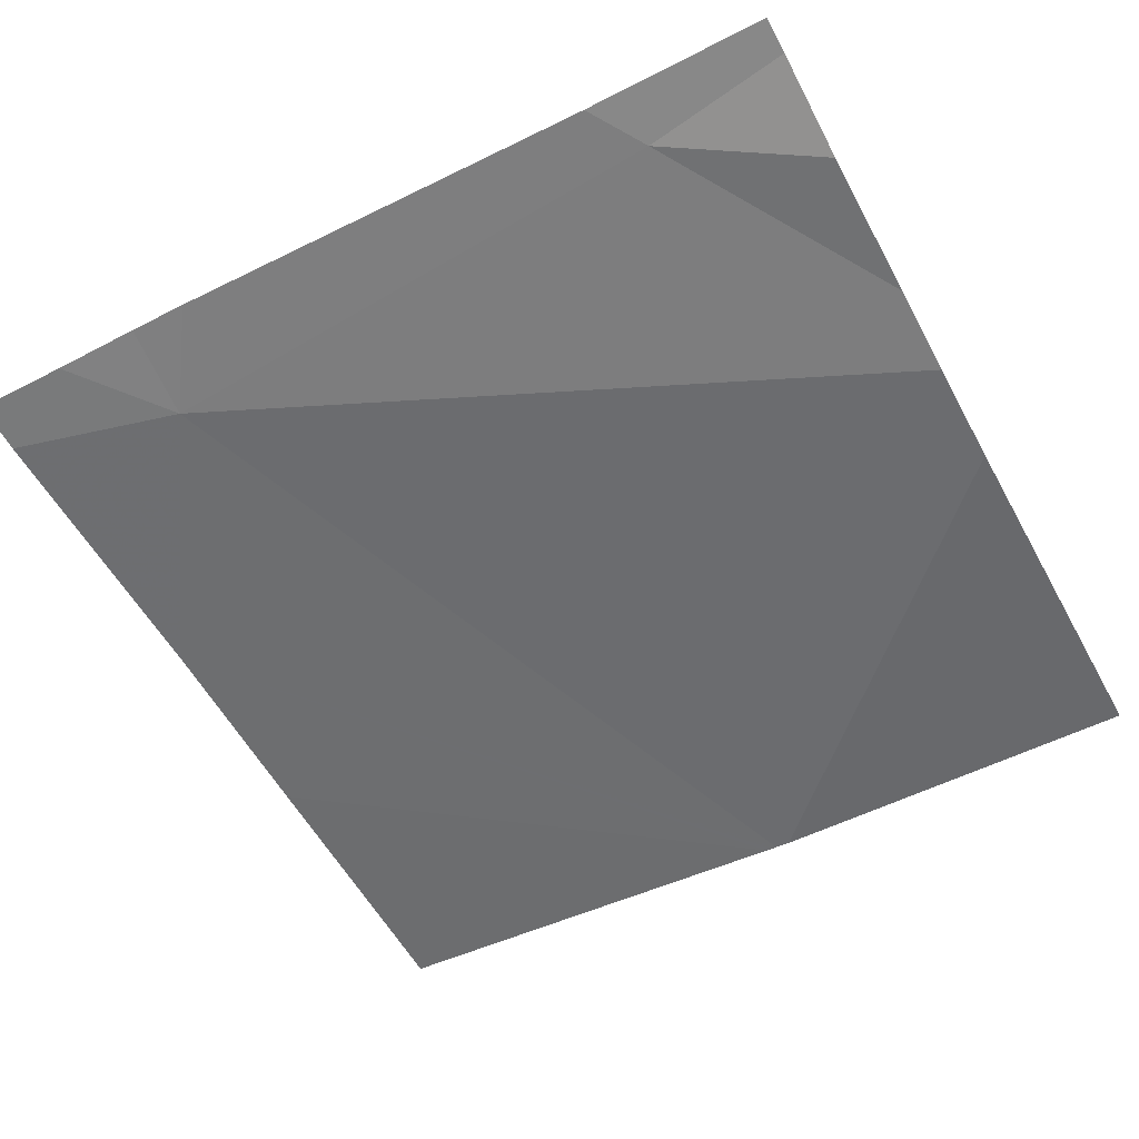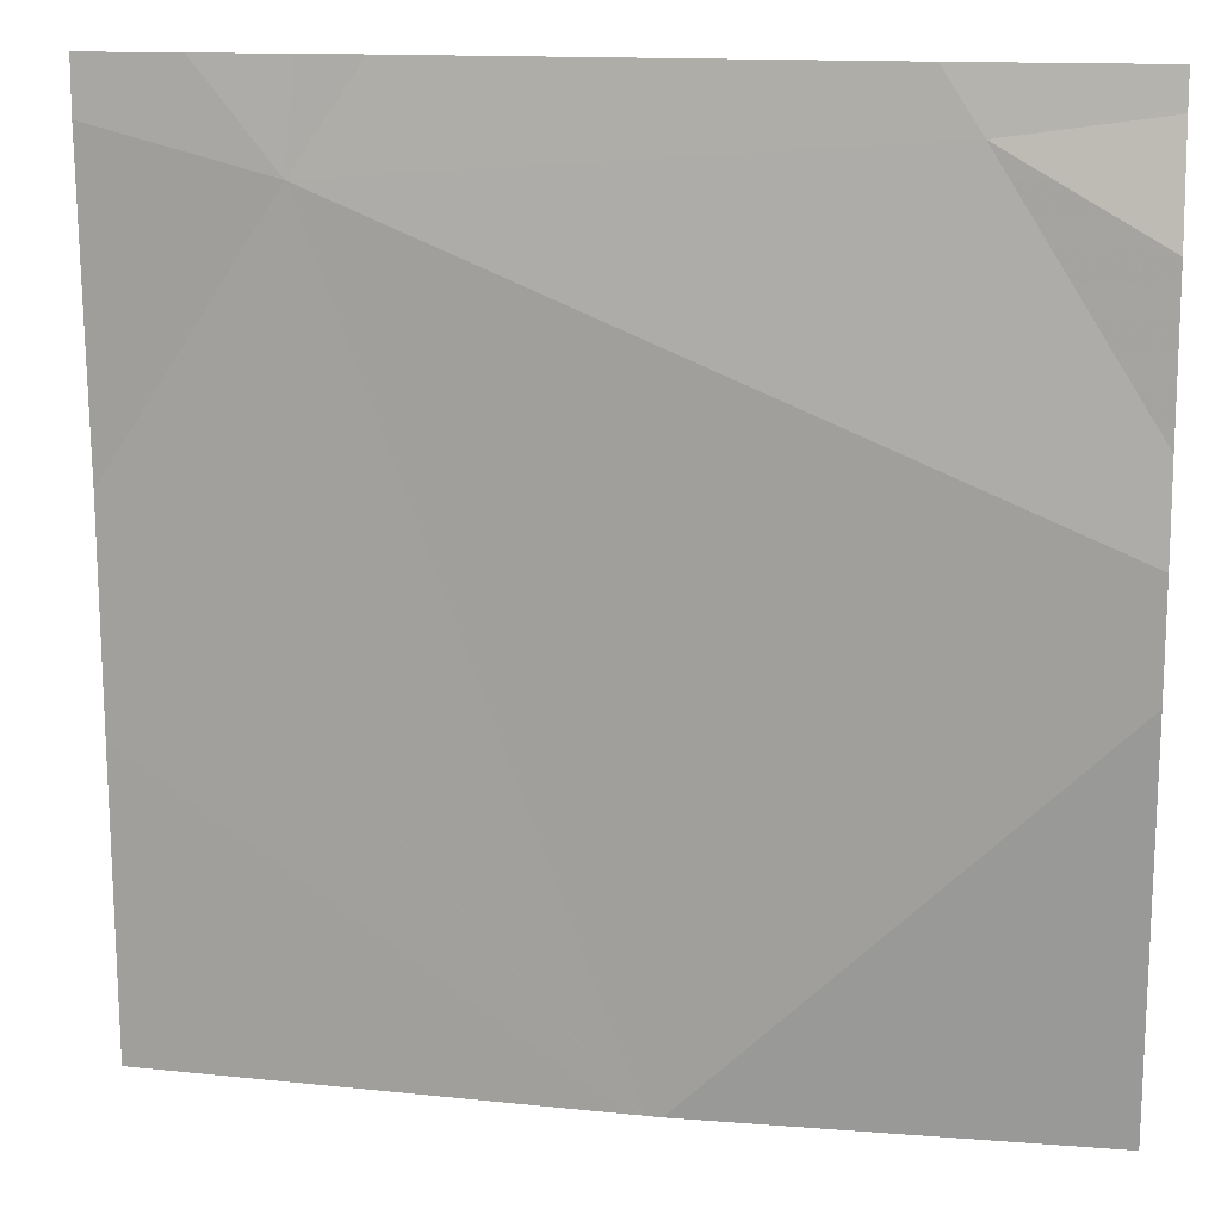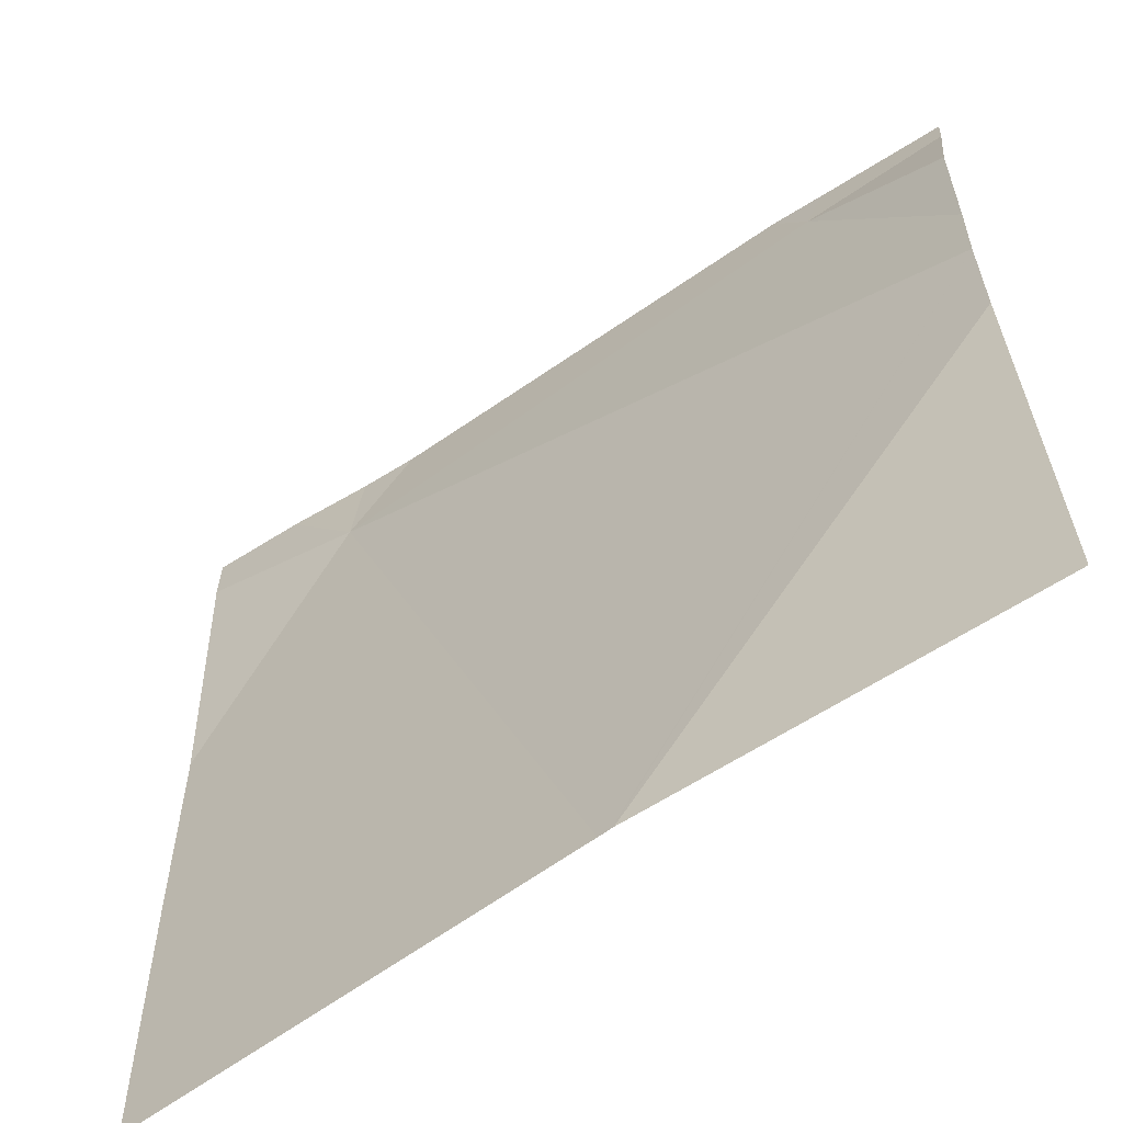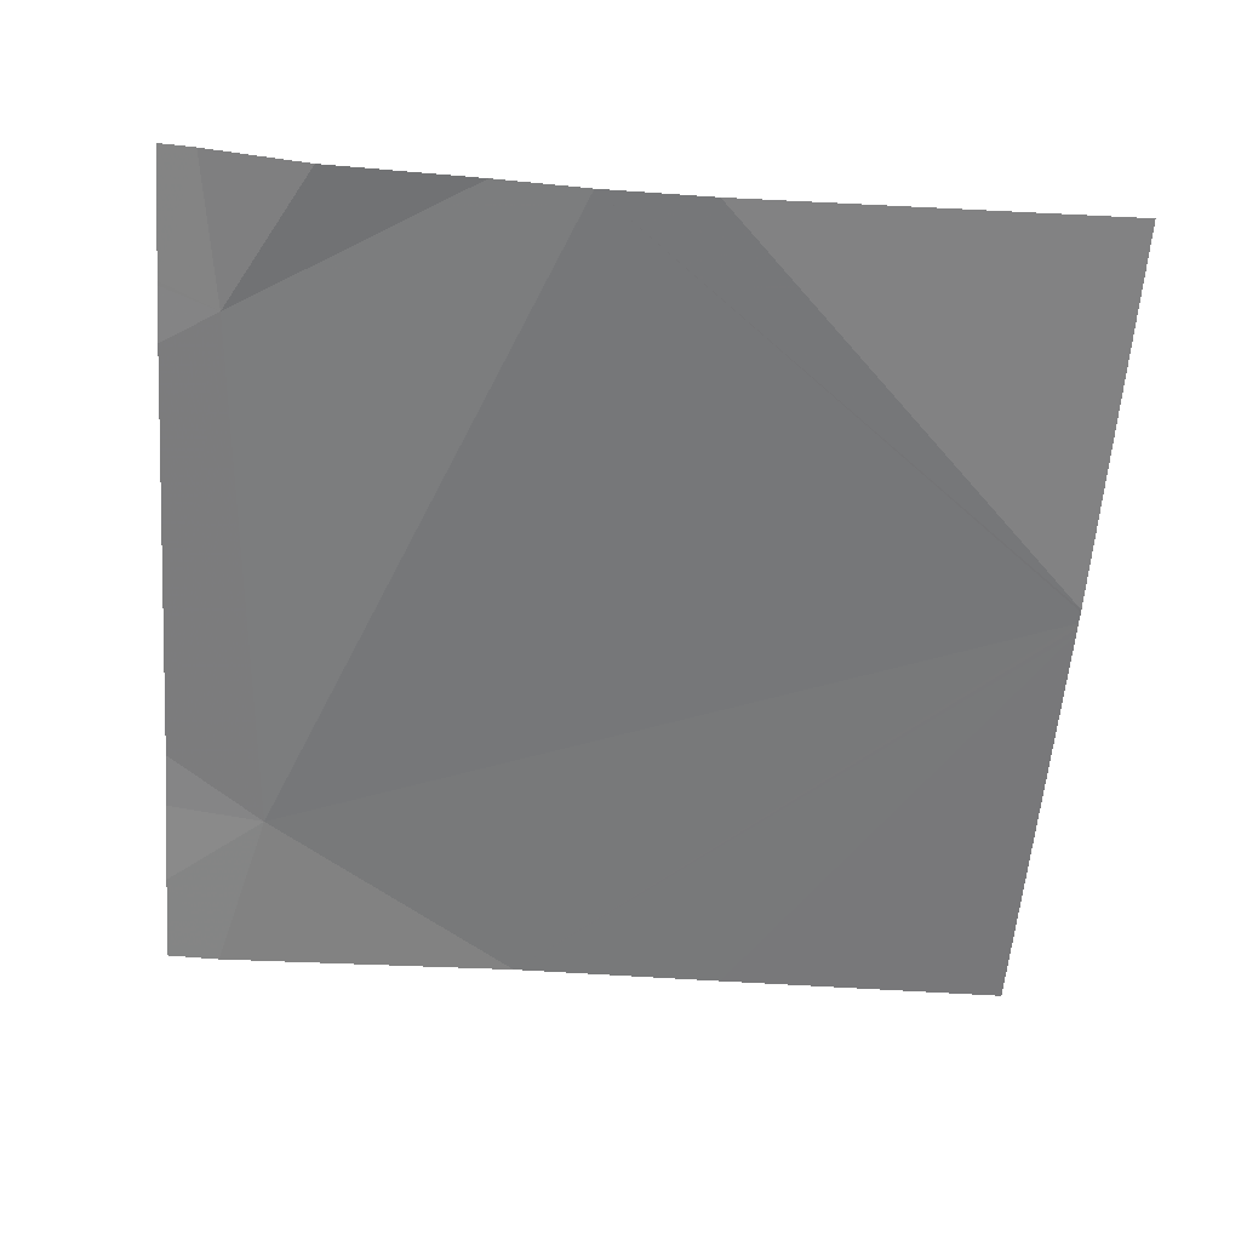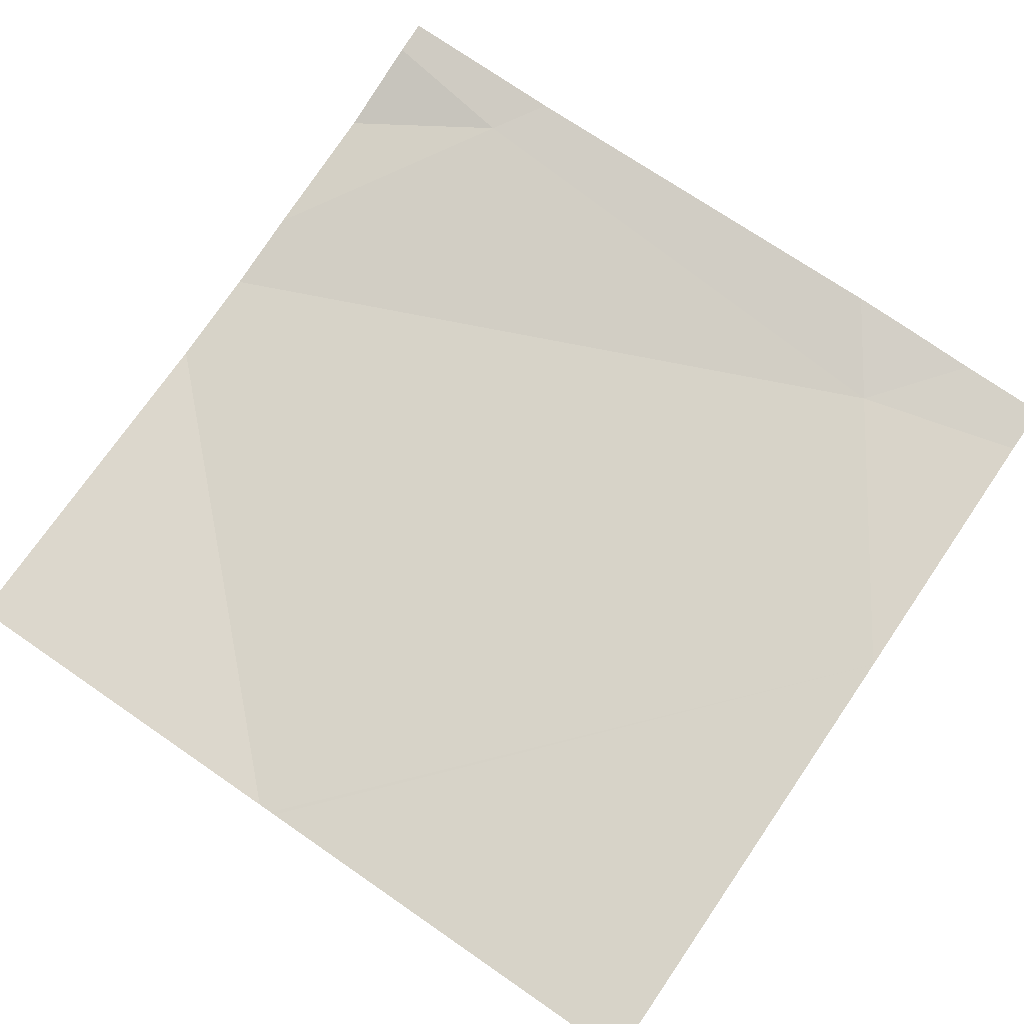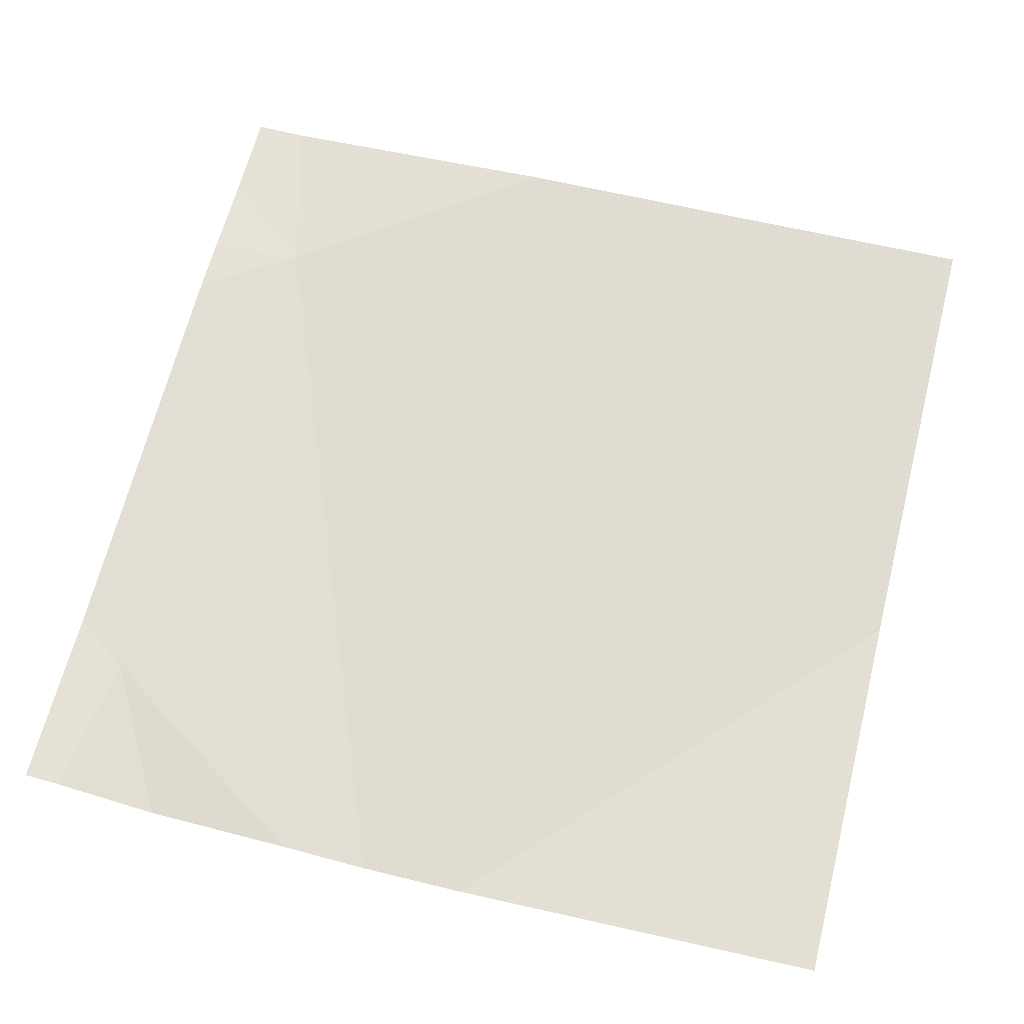
<metadata>
{"format":"obj","ext":"obj","renderer":"f3d","projection":"perspective","resolution":1024,"background":"white","views":[{"elev":-57.9,"azim":-151.7,"up":"+Z"},{"elev":14.2,"azim":-172.3,"up":"+Y"},{"elev":-60.8,"azim":-148.1,"up":"+Y"},{"elev":-62.9,"azim":-94.4,"up":"+Z"},{"elev":78.4,"azim":34.4,"up":"+Z"},{"elev":63.4,"azim":-75.8,"up":"+Z"}]}
</metadata>
<code>
v -59.6 265.3 483.2
v -59.59 265.3 483.2
v -59.6 265.3 483.2
v -59.83 266.2 483.2
v -59.27 266.1 483.2
v -59.58 265.3 483.2
v -59.87 266.2 483.2
v -59.28 266.2 483.2
v -59.08 265.8 483.3
v -59.08 265.6 483.3
v -59.08 266.2 483.2
v -60.03 265.8 483.2
v -60.03 265.7 483.2
v -60.03 266.2 483.2
v -60.03 266.1 483.2
v -59.34 266.2 483.2
v -60.03 265.9 483.2
v -59.08 265.3 483.3
v -59.58 265.3 483.2
v -60.03 265.3 483.2
v -59.89 266.2 483.2
v -59.18 266.2 483.2
v -59.89 266.2 483.2
v -60.03 266.2 483.2
v -59.08 266.2 483.2
f 3 12 1
f 21 7 4
f 6 9 19
f 2 12 3
f 7 5 16
f 1 13 20
f 22 11 25
f 12 7 17
f 2 5 12
f 12 5 7
f 12 13 1
f 8 5 22
f 9 5 2
f 14 7 23
f 6 10 9
f 15 7 14
f 4 7 16
f 11 5 9
f 17 7 15
f 18 10 6
f 16 5 8
f 19 9 2
f 22 5 11
f 23 7 21
f 24 14 23

</code>
